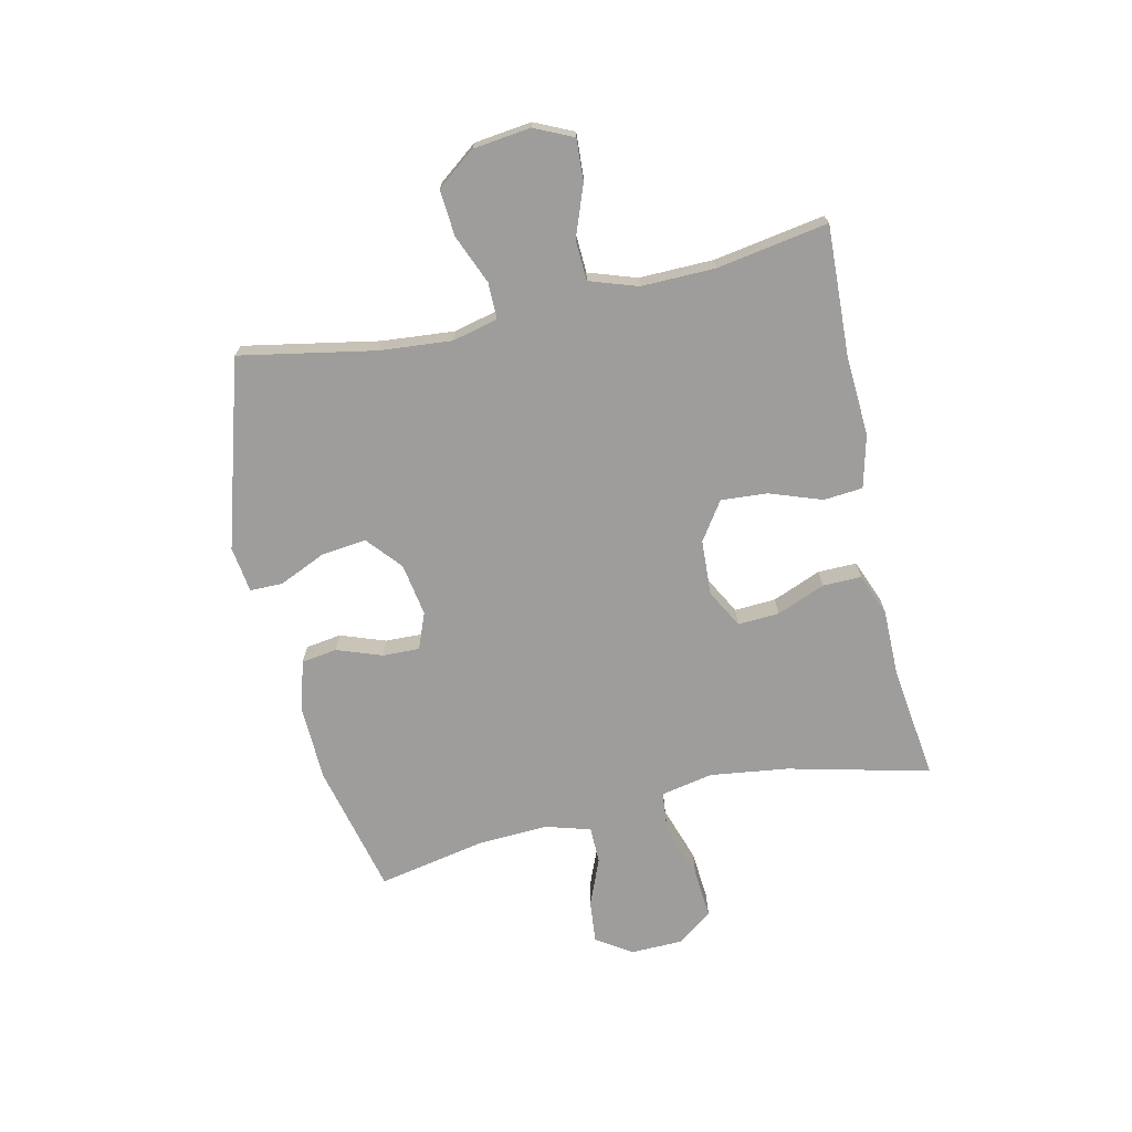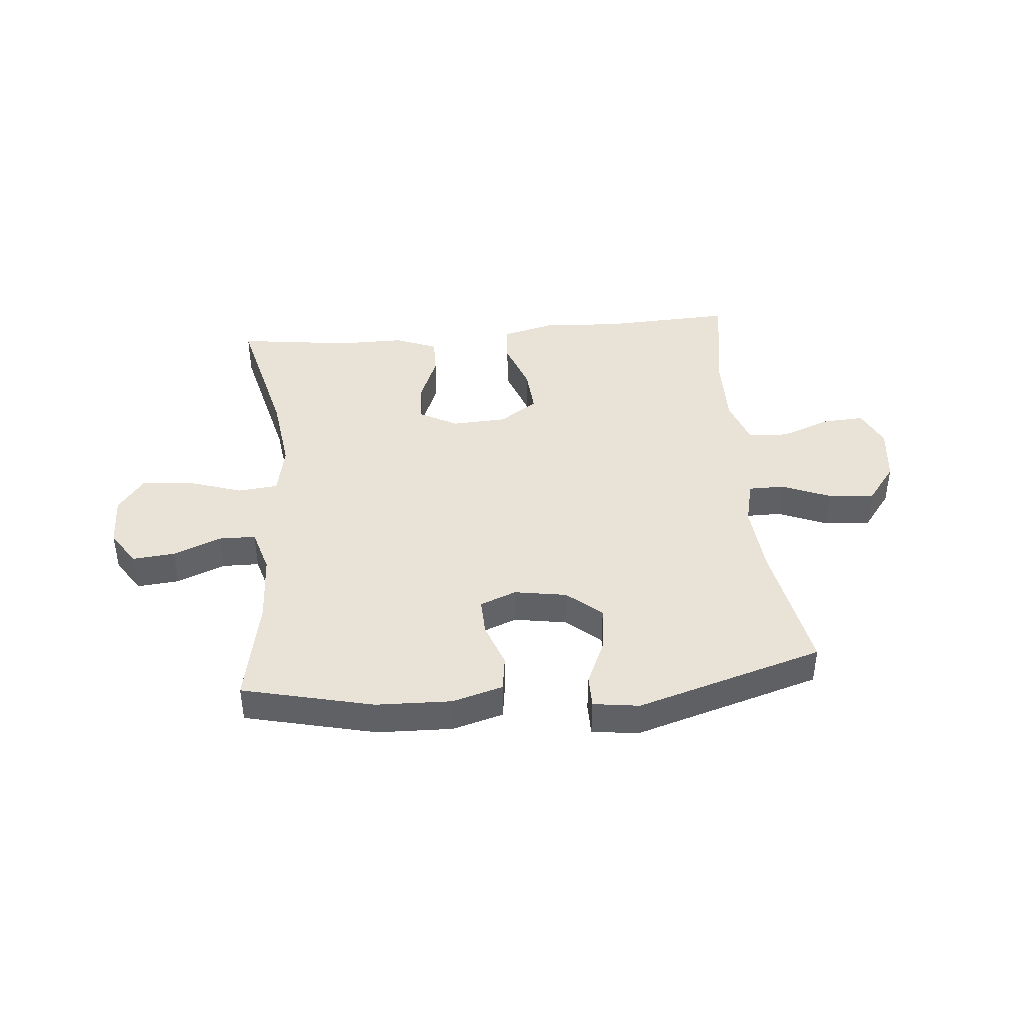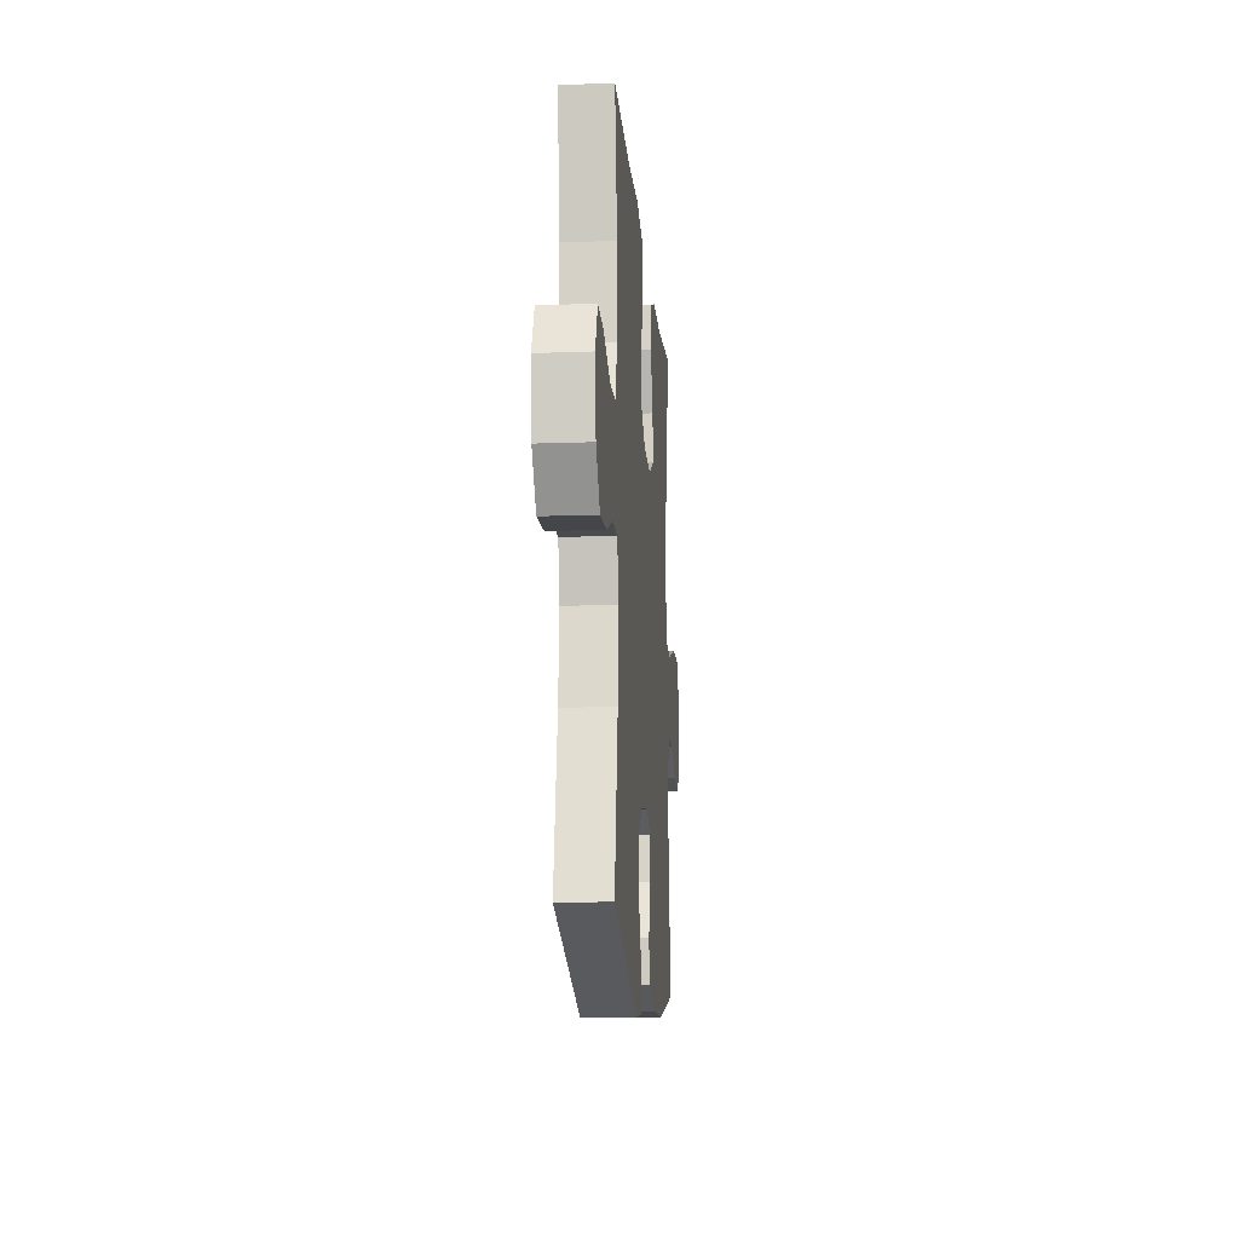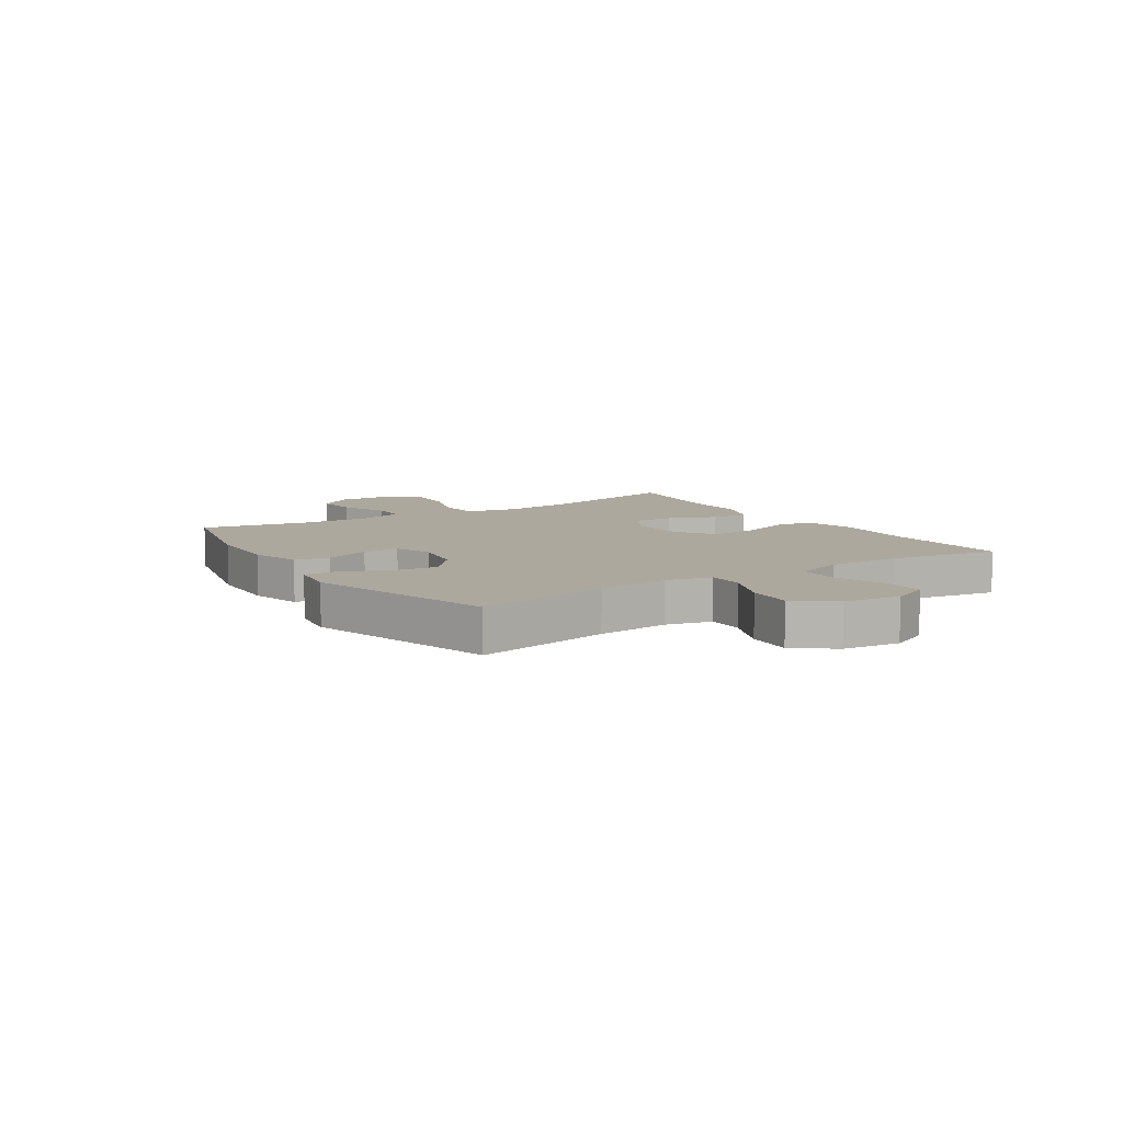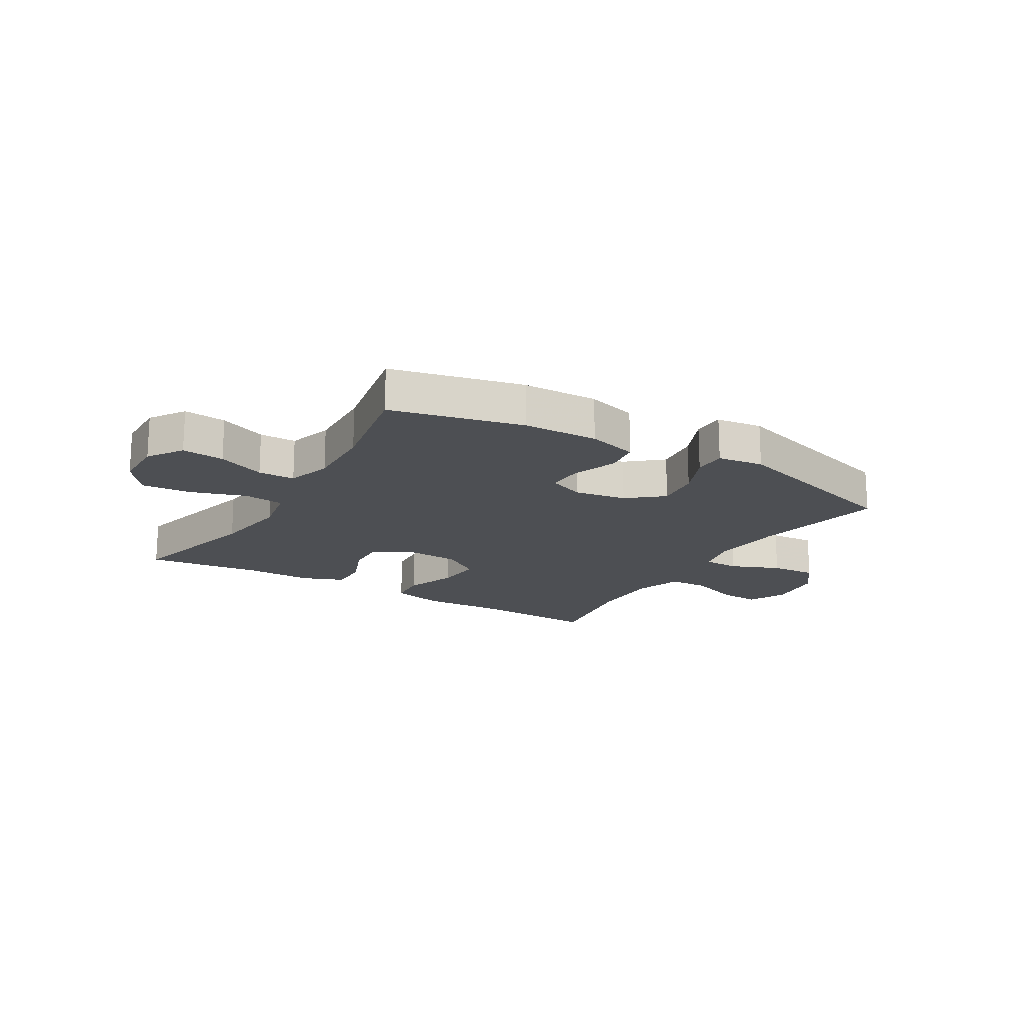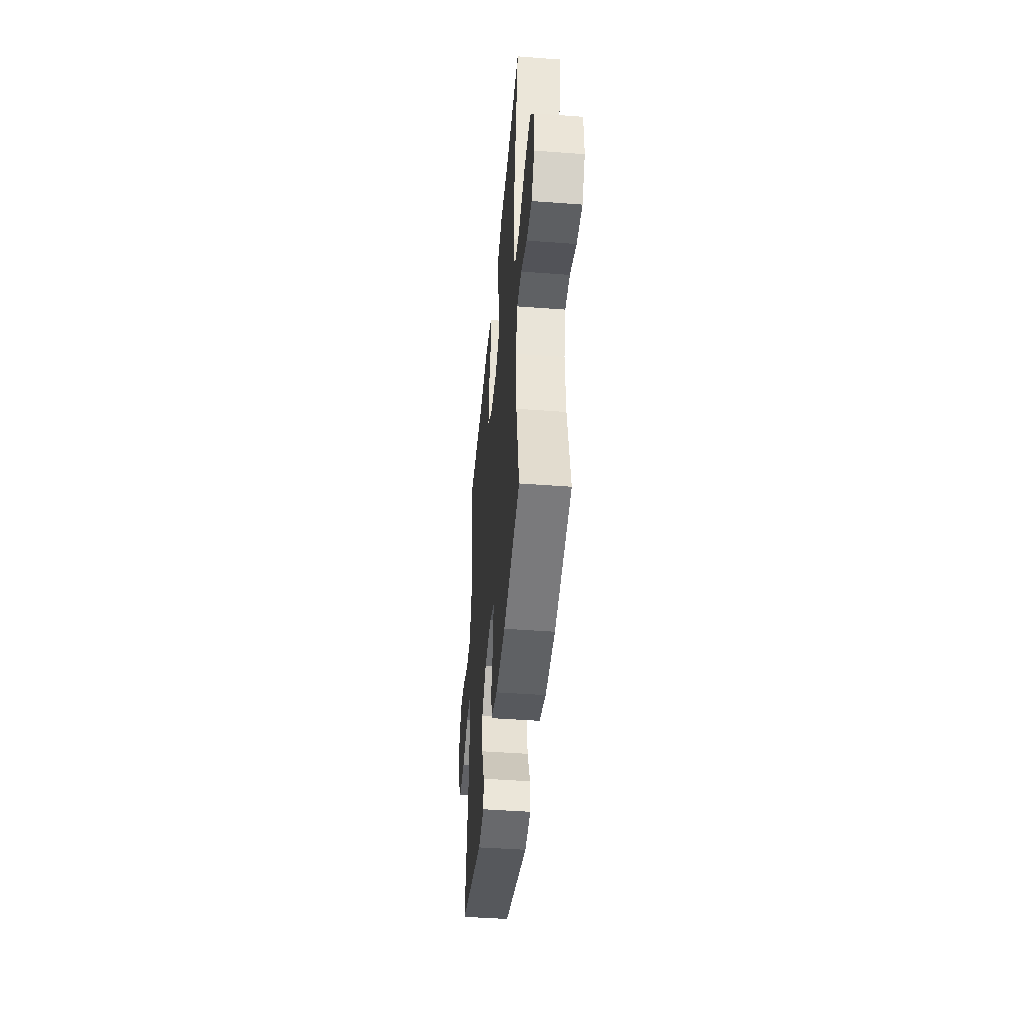
<metadata>
{"format":"obj","ext":"obj","renderer":"f3d","projection":"perspective","resolution":1024,"background":"white","views":[{"elev":-70.6,"azim":-77.3,"up":"+Y"},{"elev":41.8,"azim":174.8,"up":"+Y"},{"elev":-14.1,"azim":-85.3,"up":"+Z"},{"elev":8.7,"azim":-122.8,"up":"+Y"},{"elev":-17.5,"azim":148.9,"up":"+Y"},{"elev":-44.8,"azim":85.0,"up":"+Z"}]}
</metadata>
<code>
v -0.5 0.07 0.5
v -0.273 0.07 0.49
v -0.136 0.07 0.498
v -0.045 0.07 0.475
v -0.039 0.07 0.407
v -0.071 0.07 0.317
v -0.077 0.07 0.236
v -0.011 0.07 0.191
v 0.085 0.07 0.186
v 0.151 0.07 0.222
v 0.147 0.07 0.294
v 0.113 0.07 0.378
v 0.112 0.07 0.445
v 0.185 0.07 0.474
v 0.302 0.07 0.474
v 0.5 0.07 0.5
v 0.44 0.07 0.254
v 0.422 0.07 0.118
v 0.44 0.07 0.028
v 0.51 0.07 0.021
v 0.607 0.07 0.053
v 0.693 0.07 0.06
v 0.739 0.07 -0.001
v 0.741 0.07 -0.092
v 0.701 0.07 -0.153
v 0.627 0.07 -0.146
v 0.544 0.07 -0.112
v 0.48 0.07 -0.113
v 0.457 0.07 -0.191
v 0.463 0.07 -0.314
v 0.5 0.07 -0.5
v 0.272 0.07 -0.554
v 0.141 0.07 -0.558
v 0.053 0.07 -0.533
v 0.044 0.07 -0.471
v 0.072 0.07 -0.393
v 0.074 0.07 -0.329
v 0.011 0.07 -0.304
v -0.08 0.07 -0.319
v -0.14 0.07 -0.37
v -0.131 0.07 -0.448
v -0.095 0.07 -0.529
v -0.095 0.07 -0.586
v -0.175 0.07 -0.597
v -0.5 0.07 -0.5
v -0.456 0.07 -0.266
v -0.445 0.07 -0.141
v -0.464 0.07 -0.062
v -0.527 0.07 -0.062
v -0.612 0.07 -0.097
v -0.692 0.07 -0.103
v -0.743 0.07 -0.036
v -0.755 0.07 0.063
v -0.724 0.07 0.13
v -0.652 0.07 0.126
v -0.564 0.07 0.093
v -0.494 0.07 0.096
v -0.466 0.07 0.179
v -0.468 0.07 0.308
v -0.5 0 0.5
v -0.273 0 0.49
v -0.136 0 0.498
v -0.045 0 0.475
v -0.039 0 0.407
v -0.071 0 0.317
v -0.077 0 0.236
v -0.011 0 0.191
v 0.085 0 0.186
v 0.151 0 0.222
v 0.147 0 0.294
v 0.113 0 0.378
v 0.112 0 0.445
v 0.185 0 0.474
v 0.302 0 0.474
v 0.5 0 0.5
v 0.44 0 0.254
v 0.422 0 0.118
v 0.44 0 0.028
v 0.51 0 0.021
v 0.607 0 0.053
v 0.693 0 0.06
v 0.739 0 -0.001
v 0.741 0 -0.092
v 0.701 0 -0.153
v 0.627 0 -0.146
v 0.544 0 -0.112
v 0.48 0 -0.113
v 0.457 0 -0.191
v 0.463 0 -0.314
v 0.5 0 -0.5
v 0.272 0 -0.554
v 0.141 0 -0.558
v 0.053 0 -0.533
v 0.044 0 -0.471
v 0.072 0 -0.393
v 0.074 0 -0.329
v 0.011 0 -0.304
v -0.08 0 -0.319
v -0.14 0 -0.37
v -0.131 0 -0.448
v -0.095 0 -0.529
v -0.095 0 -0.586
v -0.175 0 -0.597
v -0.5 0 -0.5
v -0.456 0 -0.266
v -0.445 0 -0.141
v -0.464 0 -0.062
v -0.527 0 -0.062
v -0.612 0 -0.097
v -0.692 0 -0.103
v -0.743 0 -0.036
v -0.755 0 0.063
v -0.724 0 0.13
v -0.652 0 0.126
v -0.564 0 0.093
v -0.494 0 0.096
v -0.466 0 0.179
v -0.468 0 0.308
f 54 55 56
f 53 54 56
f 52 53 56
f 51 52 56
f 50 51 56
f 49 50 56
f 48 49 56 57
f 47 48 57 58
f 44 45 46
f 43 44 46
f 42 43 46
f 41 42 46
f 40 41 46 47
f 47 58 59
f 40 47 59
f 39 40 59
f 34 35 36
f 33 34 36
f 32 33 36
f 31 32 36
f 30 31 36
f 29 30 36 37
f 28 29 37 38
f 25 26 27
f 24 25 27
f 23 24 27
f 22 23 27
f 21 22 27
f 20 21 27
f 19 20 27 28
f 15 16 17
f 15 17 18
f 14 15 18
f 13 14 18
f 12 13 18
f 11 12 18
f 10 11 18 19
f 4 5 6
f 3 4 6
f 2 3 6
f 2 6 7
f 1 2 7
f 59 1 7 8
f 28 38 39
f 19 28 39
f 10 19 39
f 9 10 39
f 8 9 39
f 8 39 59
f 115 114 113
f 115 113 112
f 115 112 111
f 115 111 110
f 115 110 109
f 115 109 108
f 116 115 108 107
f 117 116 107 106
f 105 104 103
f 105 103 102
f 105 102 101
f 105 101 100
f 106 105 100 99
f 118 117 106
f 118 106 99
f 118 99 98
f 95 94 93
f 95 93 92
f 95 92 91
f 95 91 90
f 95 90 89
f 96 95 89 88
f 97 96 88 87
f 86 85 84
f 86 84 83
f 86 83 82
f 86 82 81
f 86 81 80
f 86 80 79
f 87 86 79 78
f 76 75 74
f 77 76 74
f 77 74 73
f 77 73 72
f 77 72 71
f 77 71 70
f 78 77 70 69
f 65 64 63
f 65 63 62
f 65 62 61
f 66 65 61
f 66 61 60
f 67 66 60 118
f 98 97 87
f 98 87 78
f 98 78 69
f 98 69 68
f 98 68 67
f 118 98 67
f 1 60 61 2
f 2 61 62 3
f 3 62 63 4
f 4 63 64 5
f 5 64 65 6
f 6 65 66 7
f 7 66 67 8
f 8 67 68 9
f 9 68 69 10
f 10 69 70 11
f 11 70 71 12
f 12 71 72 13
f 13 72 73 14
f 14 73 74 15
f 15 74 75 16
f 16 75 76 17
f 17 76 77 18
f 18 77 78 19
f 19 78 79 20
f 20 79 80 21
f 21 80 81 22
f 22 81 82 23
f 23 82 83 24
f 24 83 84 25
f 25 84 85 26
f 26 85 86 27
f 27 86 87 28
f 28 87 88 29
f 29 88 89 30
f 30 89 90 31
f 31 90 91 32
f 32 91 92 33
f 33 92 93 34
f 34 93 94 35
f 35 94 95 36
f 36 95 96 37
f 37 96 97 38
f 38 97 98 39
f 39 98 99 40
f 40 99 100 41
f 41 100 101 42
f 42 101 102 43
f 43 102 103 44
f 44 103 104 45
f 45 104 105 46
f 46 105 106 47
f 47 106 107 48
f 48 107 108 49
f 49 108 109 50
f 50 109 110 51
f 51 110 111 52
f 52 111 112 53
f 53 112 113 54
f 54 113 114 55
f 55 114 115 56
f 56 115 116 57
f 57 116 117 58
f 58 117 118 59
f 59 118 60 1

</code>
